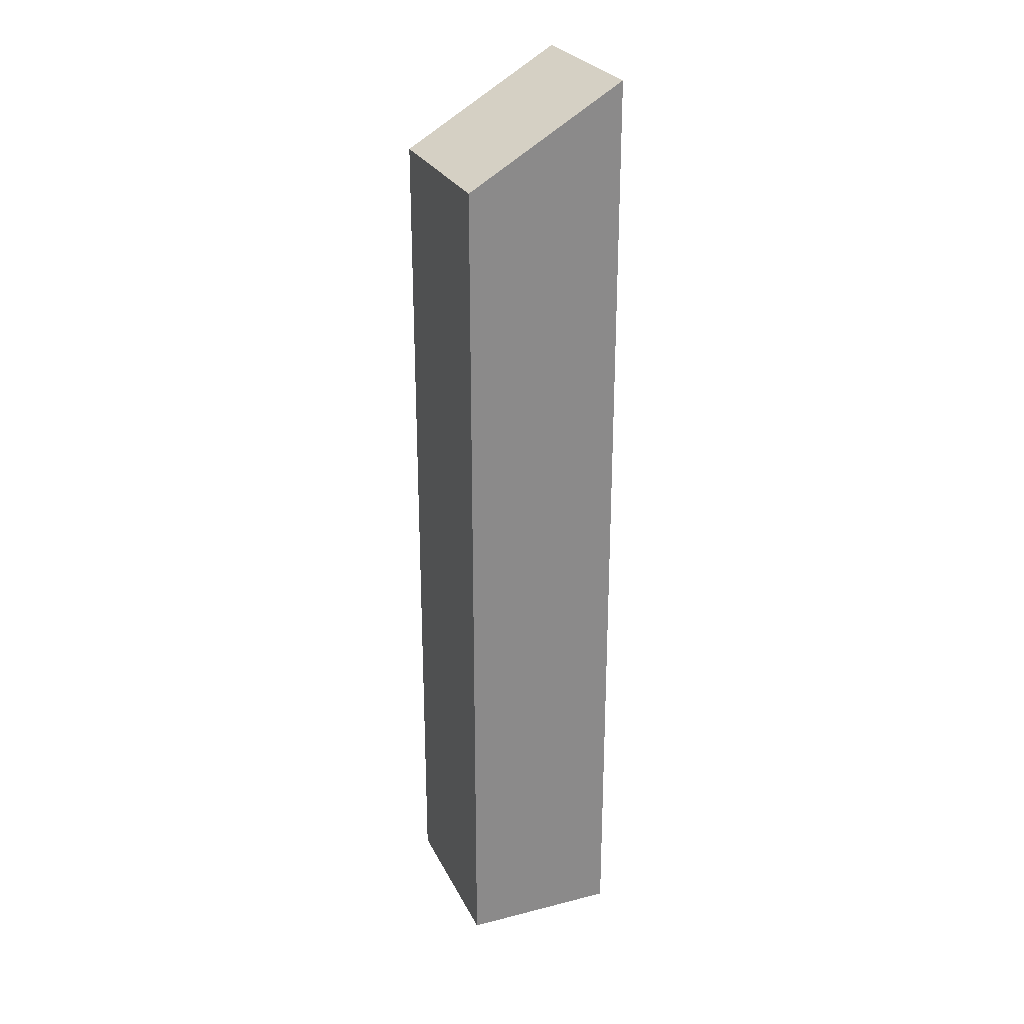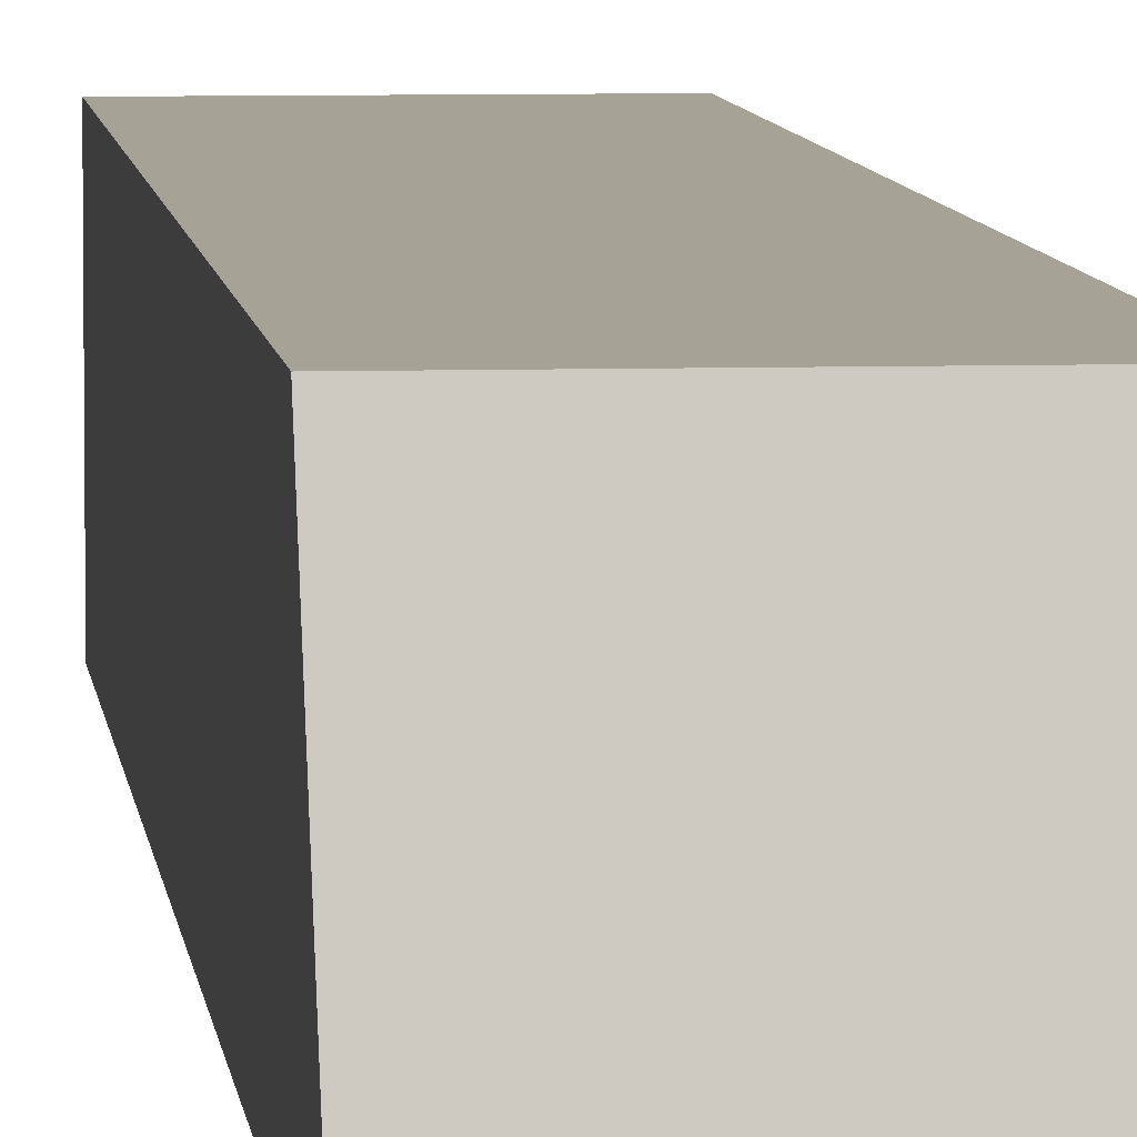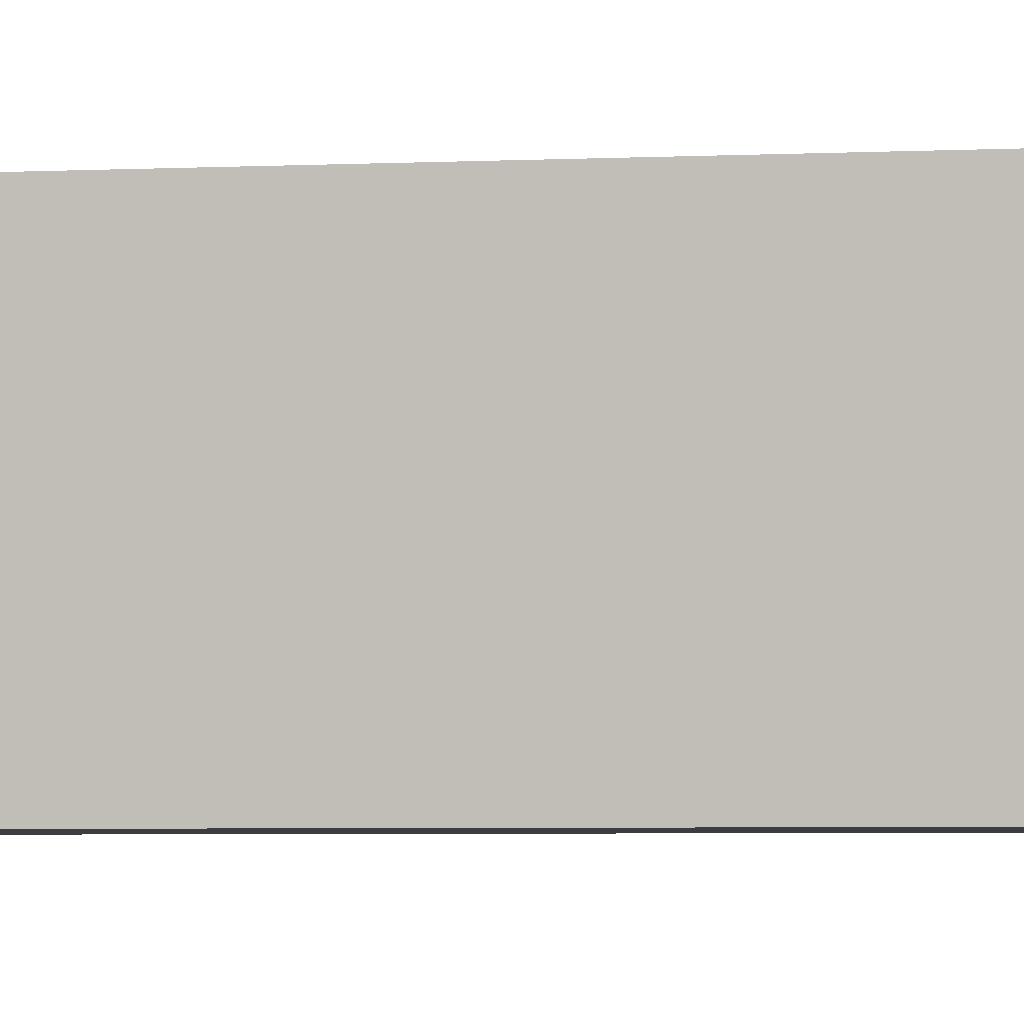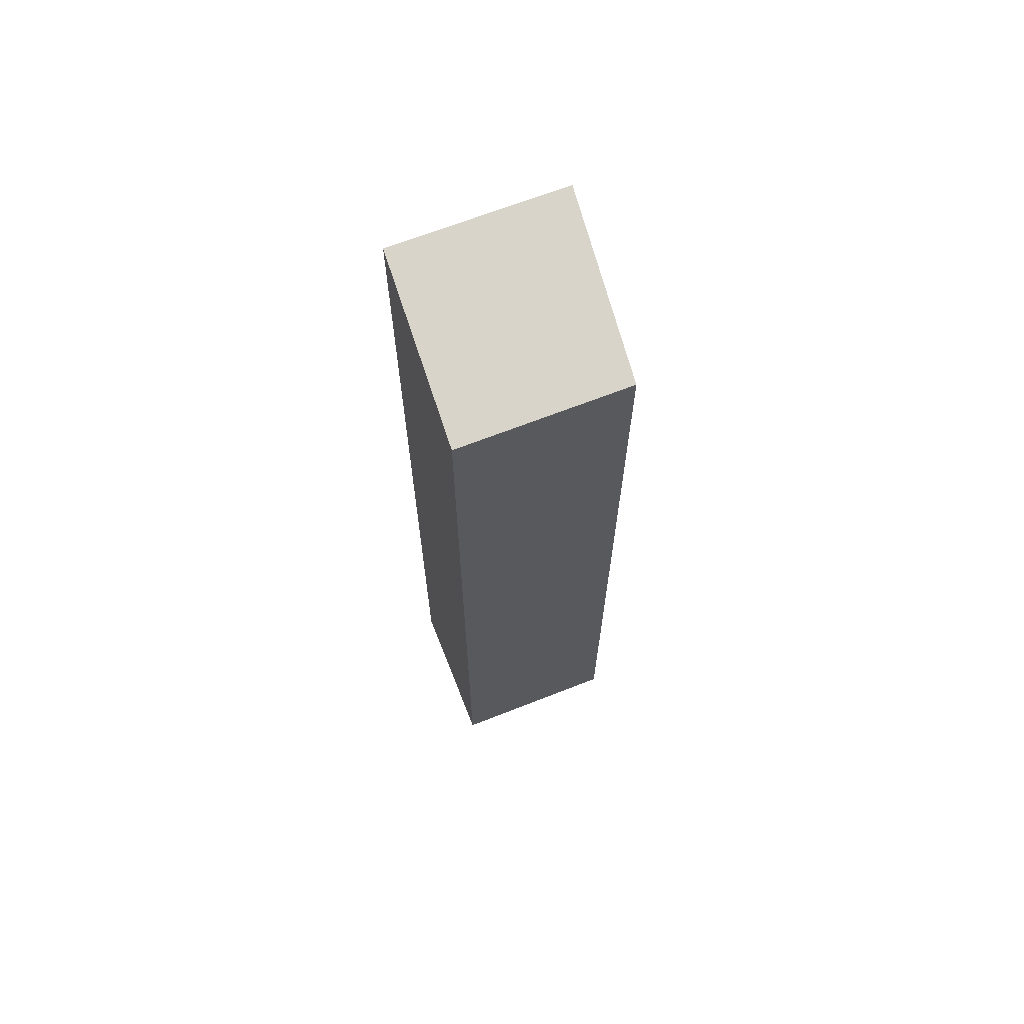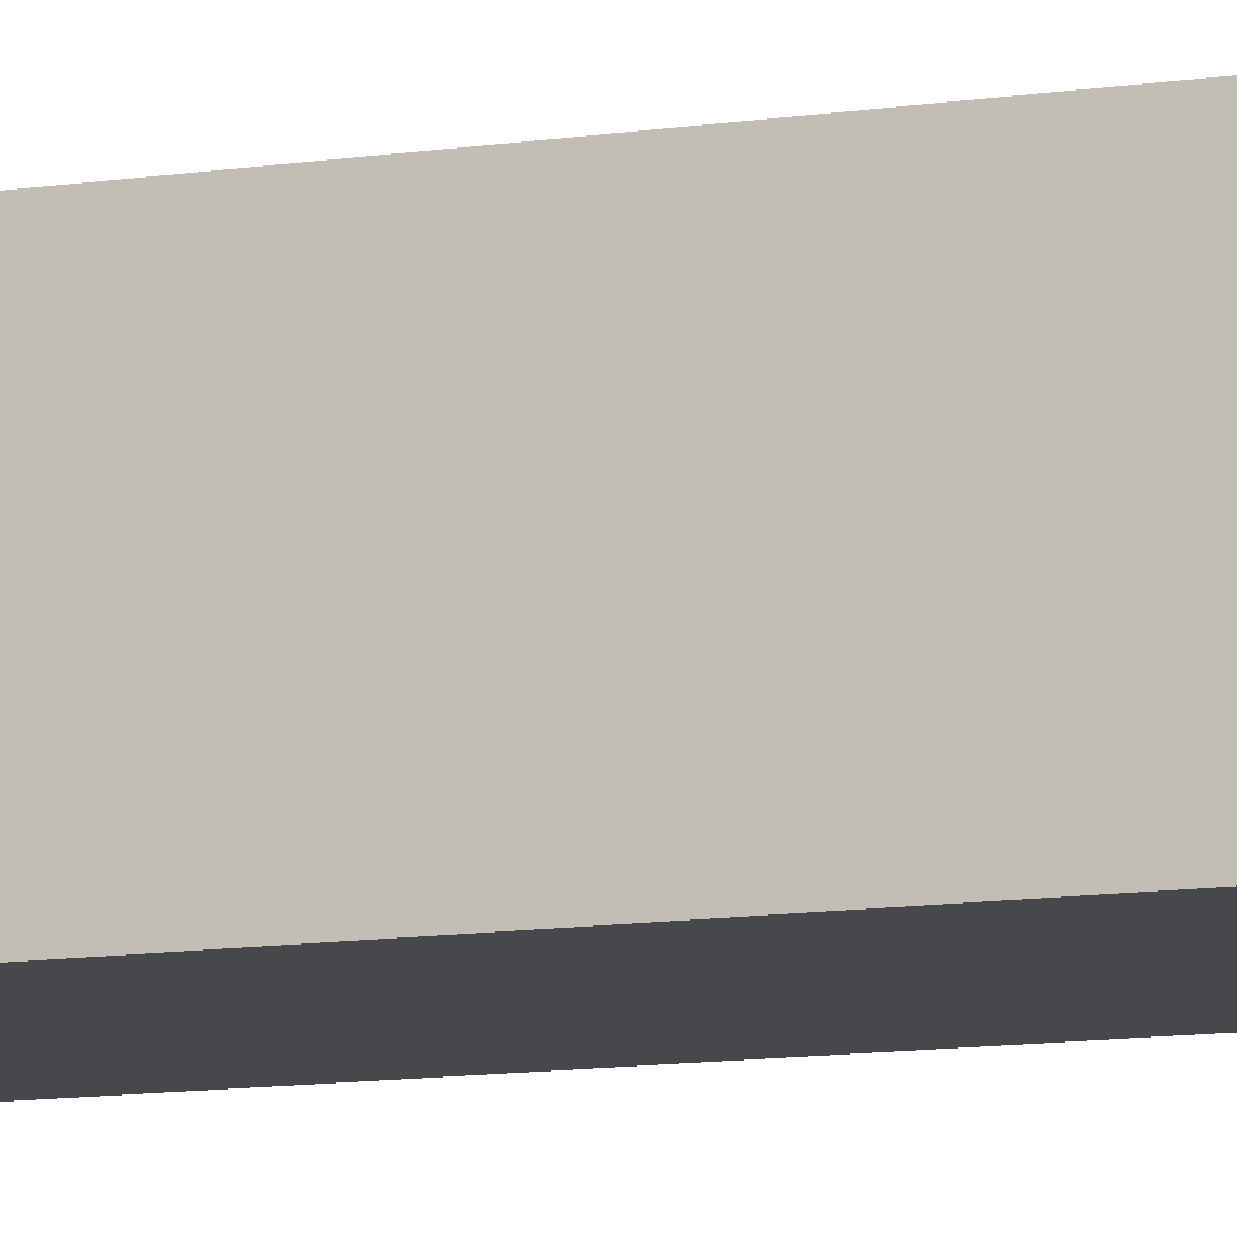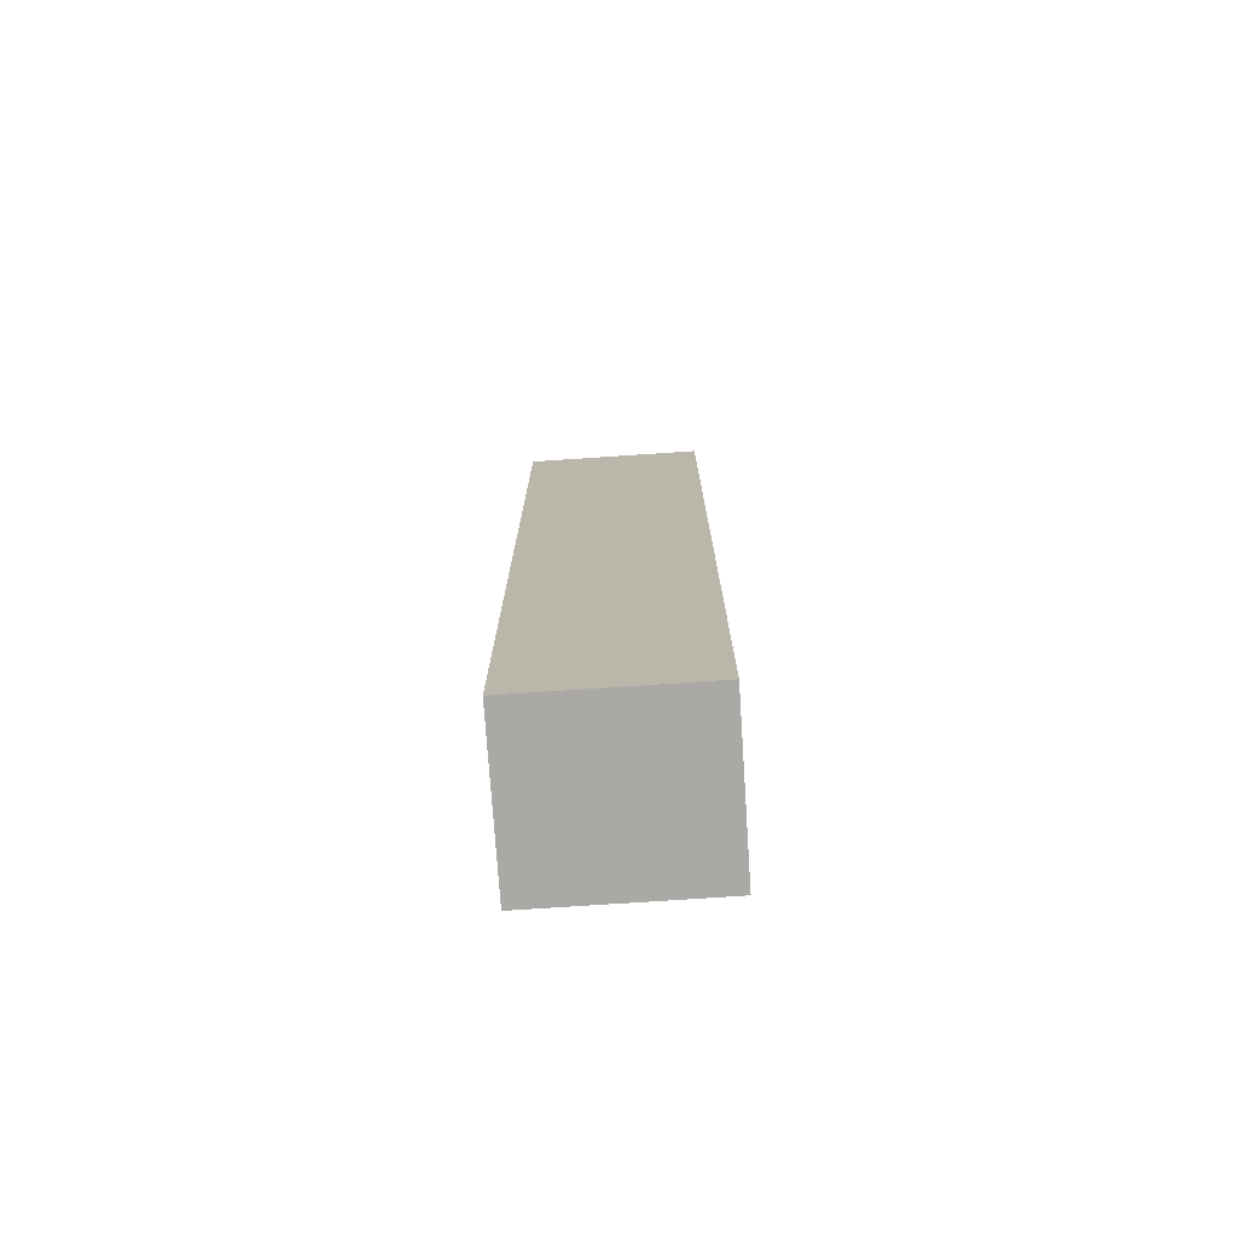
<metadata>
{"format":"obj","ext":"obj","renderer":"f3d","projection":"perspective","resolution":1024,"background":"white","views":[{"elev":26.5,"azim":68.3,"up":"+Y"},{"elev":6.3,"azim":174.4,"up":"+Z"},{"elev":-2.8,"azim":103.8,"up":"+Z"},{"elev":67.3,"azim":-21.5,"up":"+Y"},{"elev":-11.2,"azim":-69.1,"up":"+Z"},{"elev":-75.3,"azim":3.8,"up":"+Y"}]}
</metadata>
<code>
o buildings009 (120)
g buildings009 (120)
v 367.9 0.66 10.53
v 364.8 0.66 10.53
v 367.9 16.01 10.53
v 364.8 16.01 10.53
v 364.8 0.66 10.53
v 364.8 0.66 7.767
v 364.8 16.01 10.53
v 364.8 17.66 7.767
v 364.8 0.66 7.767
v 367.9 0.66 7.767
v 364.8 17.66 7.767
v 367.9 17.66 7.767
v 367.9 0.66 7.767
v 367.9 0.66 10.53
v 367.9 17.66 7.767
v 367.9 16.01 10.53
v 367.9 16.01 10.53
v 364.8 16.01 10.53
v 367.9 17.66 7.767
v 364.8 17.66 7.767
v 367.9 0.66 7.767
v 364.8 0.66 7.767
v 367.9 0.66 10.53
v 364.8 0.66 10.53
g buildings009 (120)
f 3 4 2 1
f 7 8 6 5
f 11 12 10 9
f 15 16 14 13
f 19 20 18 17
f 23 24 22 21

</code>
